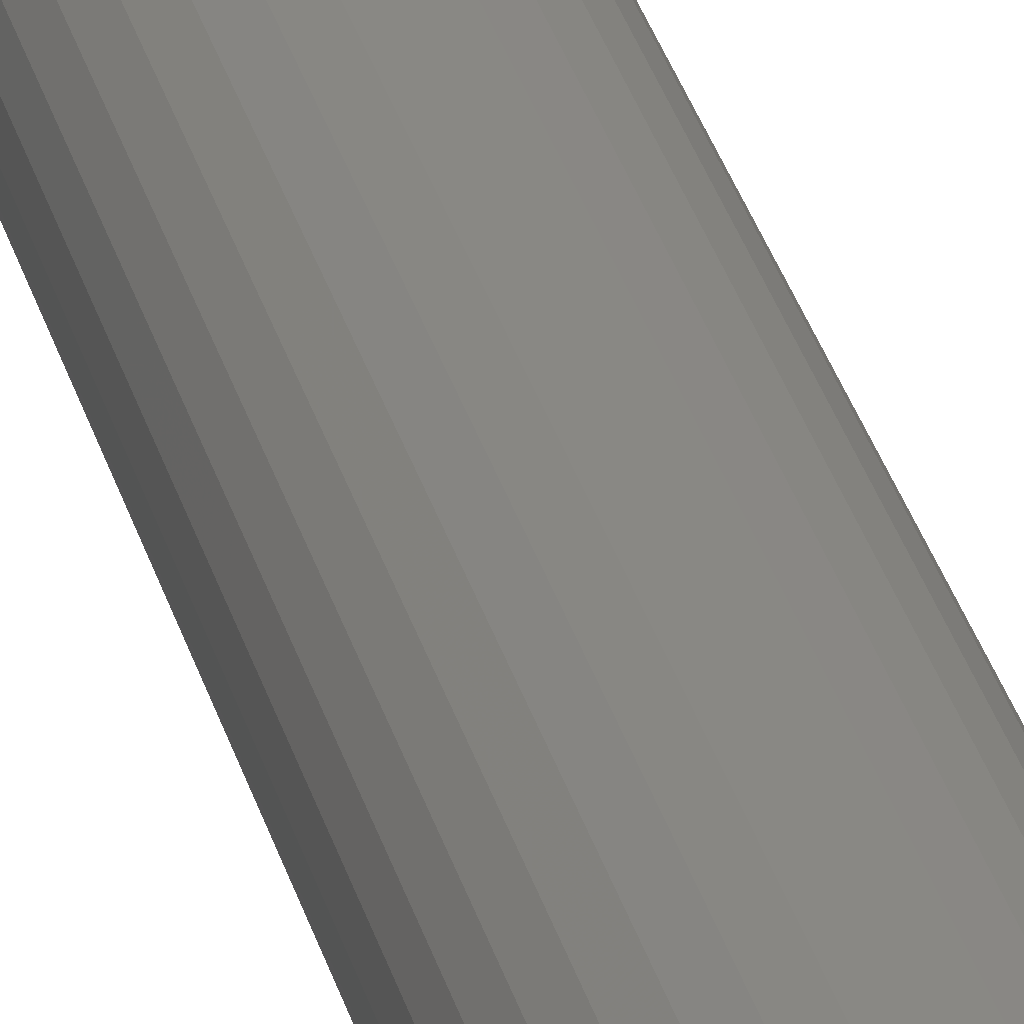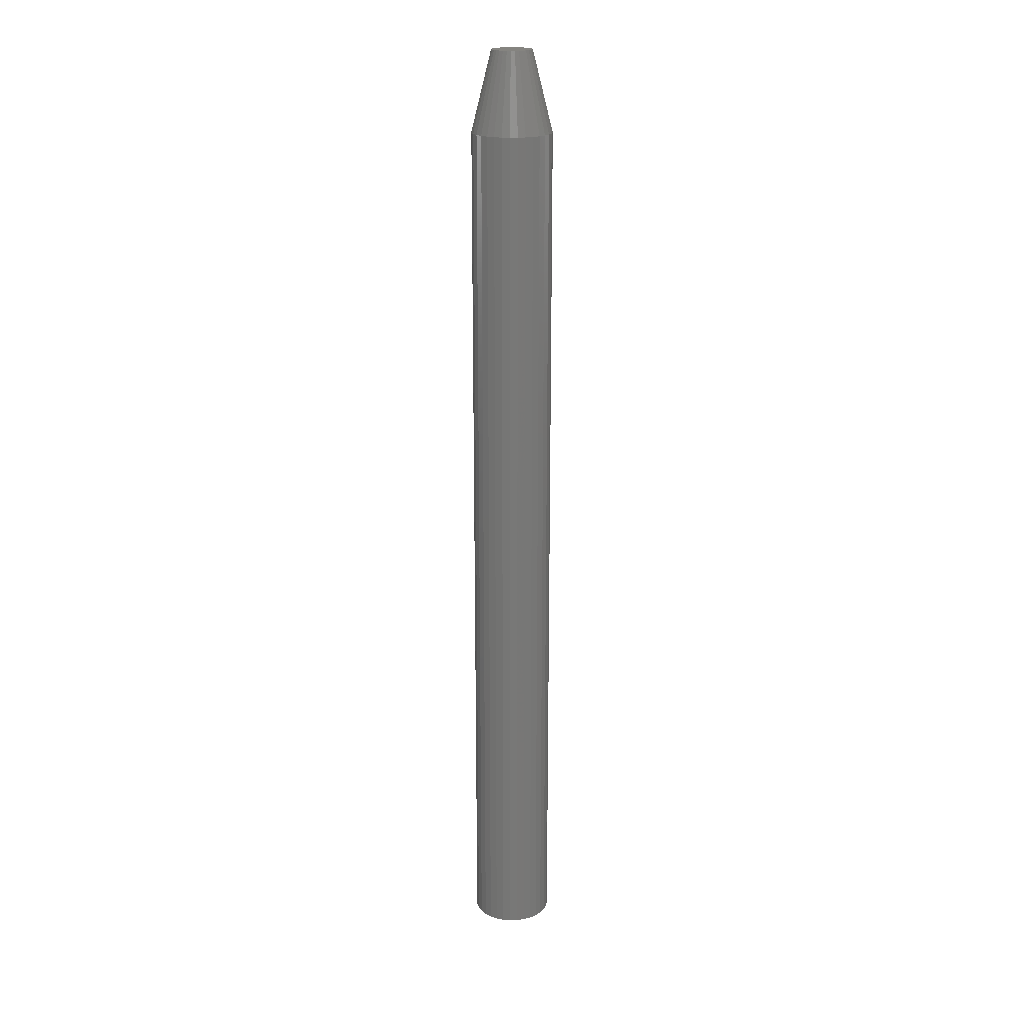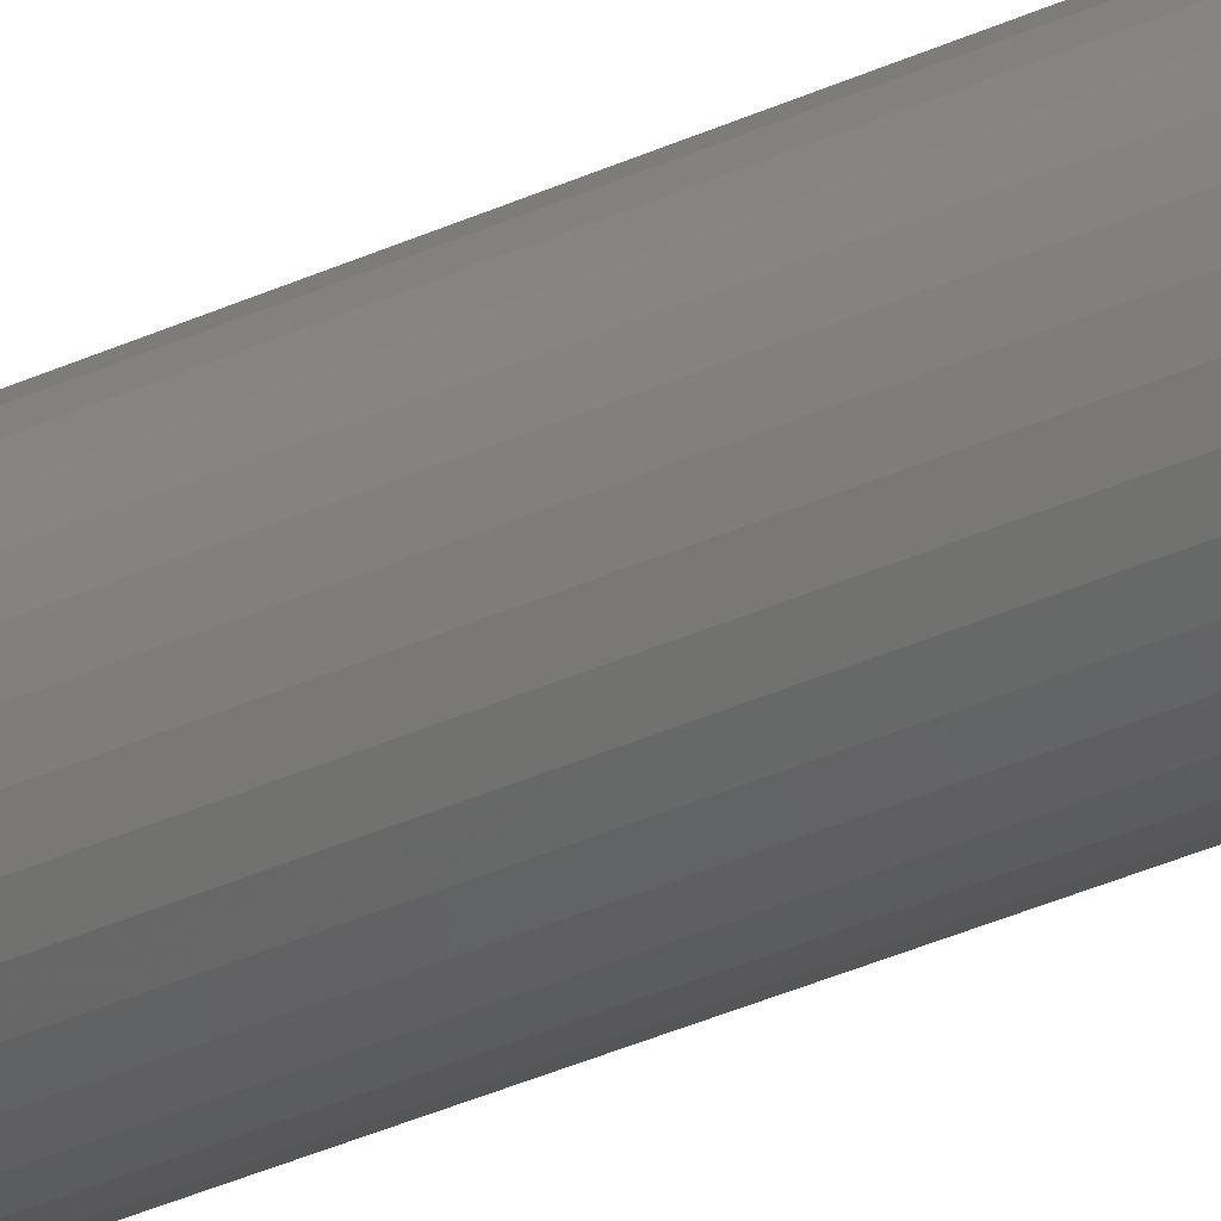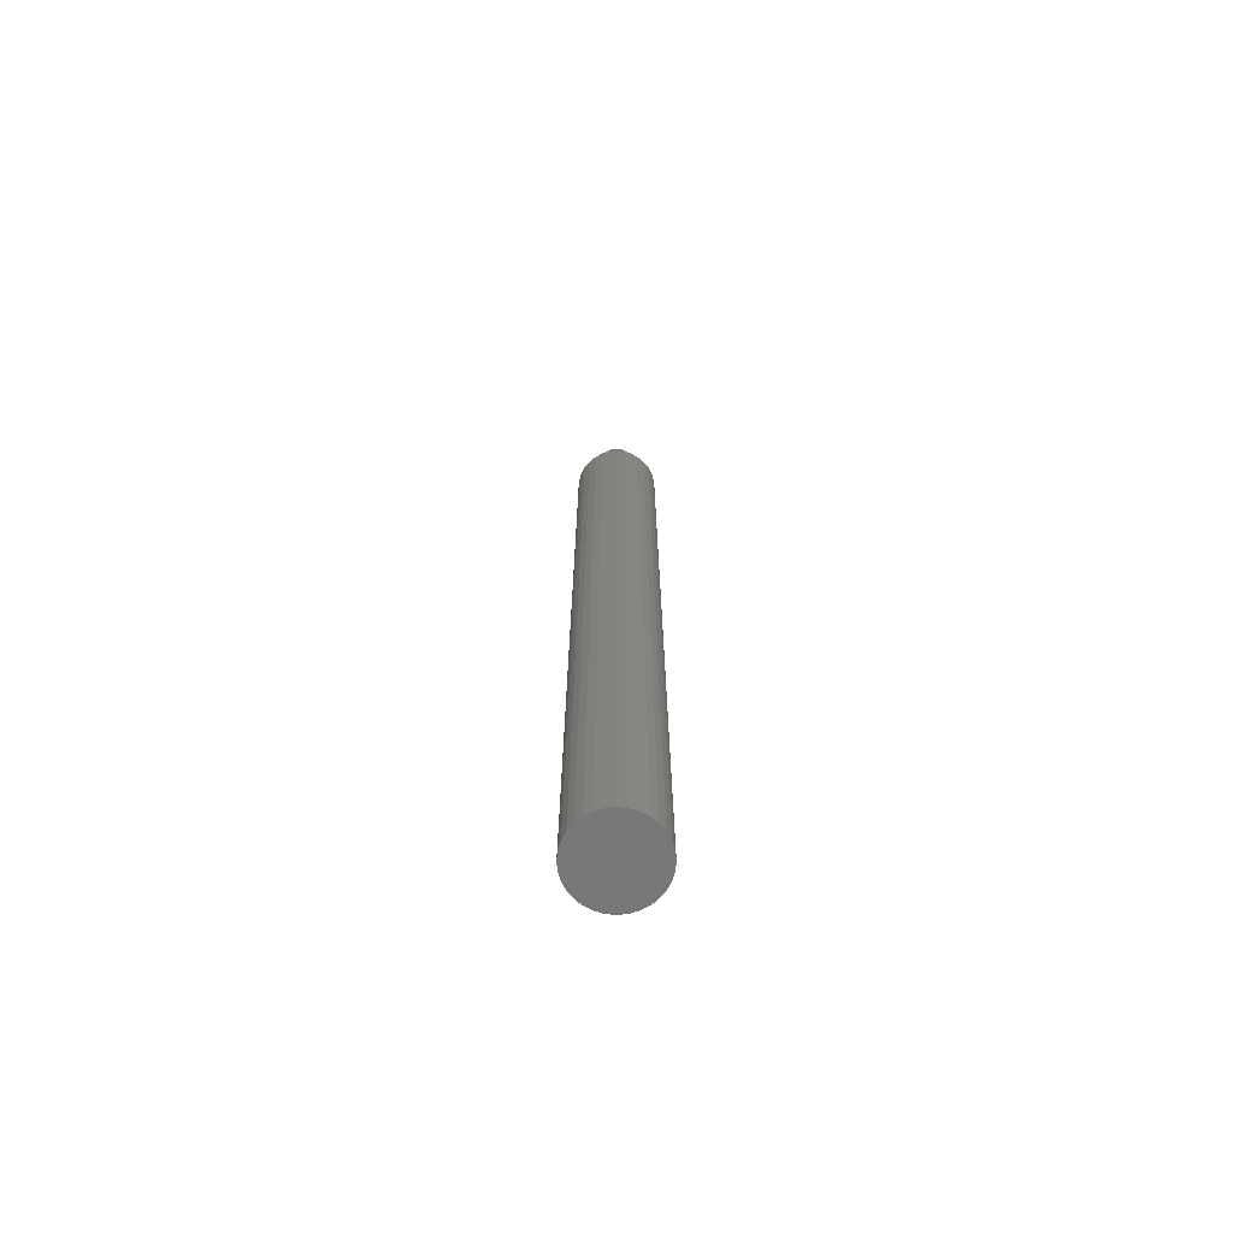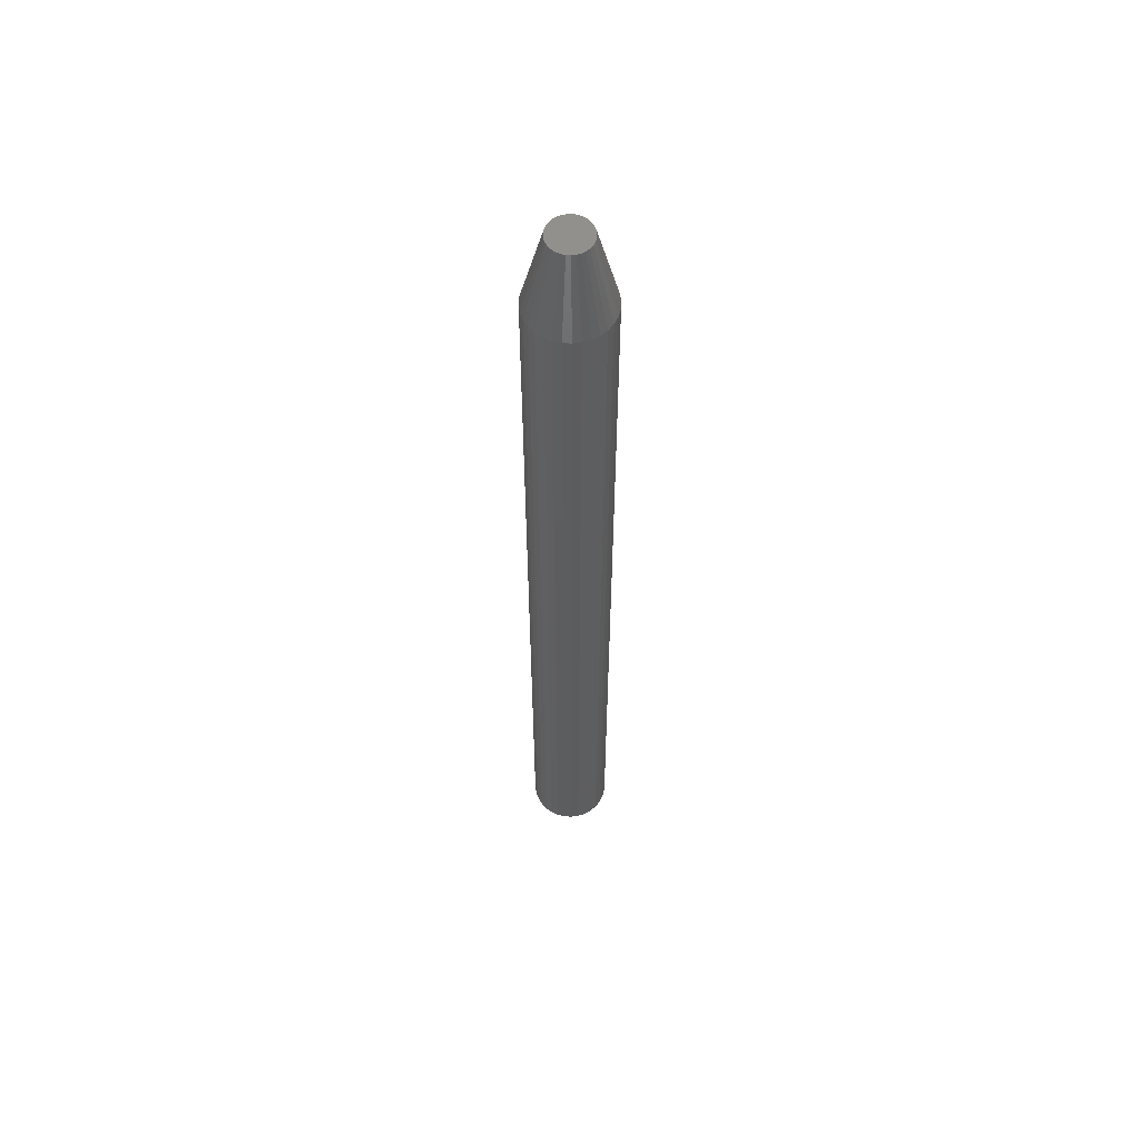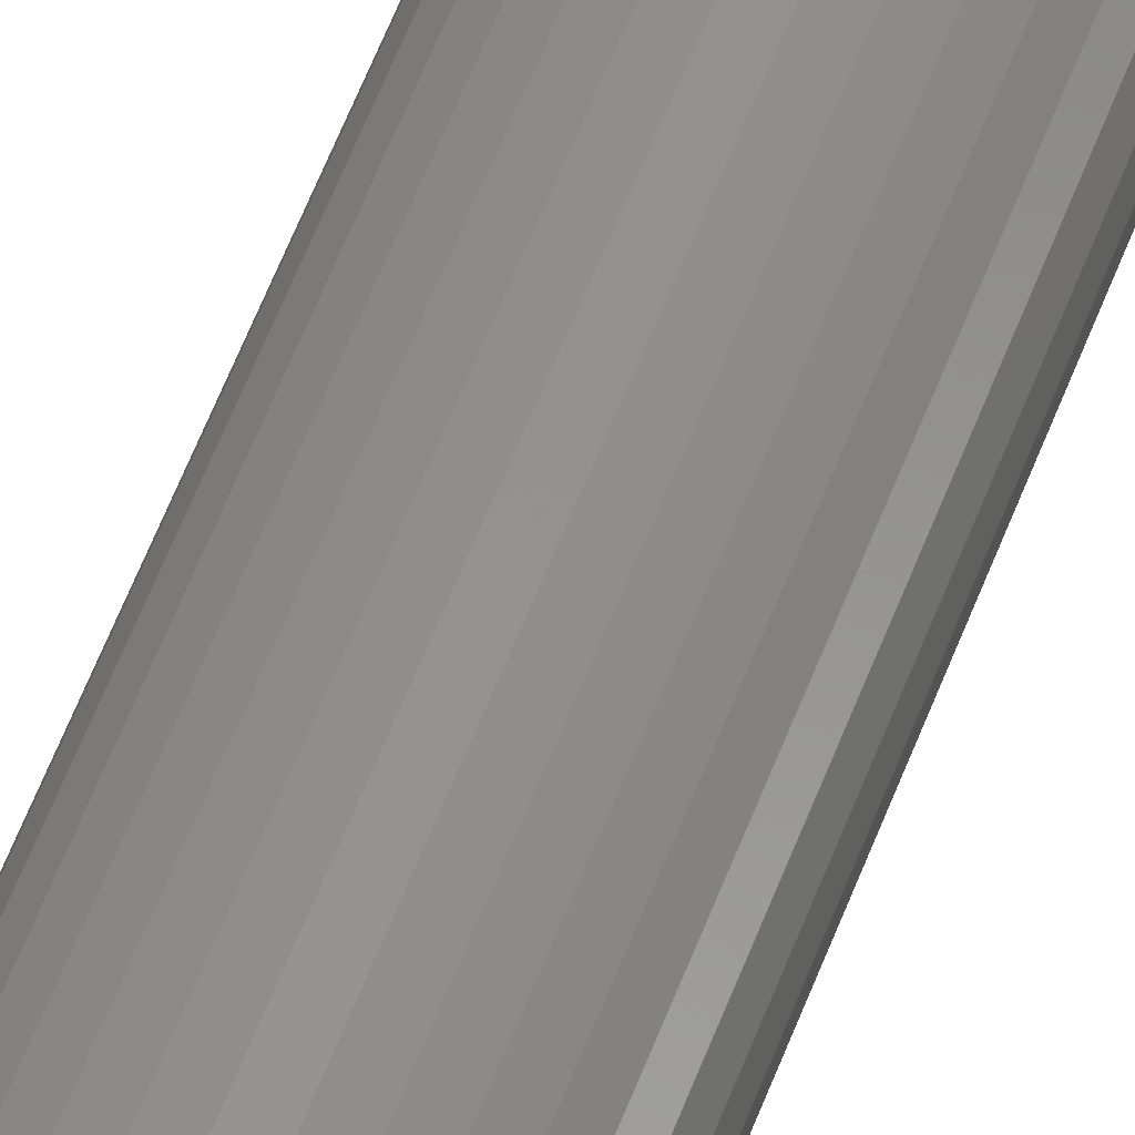
<metadata>
{"format":"stl","ext":"stl","renderer":"f3d","projection":"perspective","resolution":1024,"background":"white","views":[{"elev":26.9,"azim":167.6,"up":"+Y"},{"elev":19.8,"azim":149.4,"up":"+Z"},{"elev":-33.8,"azim":122.4,"up":"+Y"},{"elev":-69.9,"azim":-78.7,"up":"+Z"},{"elev":58.4,"azim":-58.5,"up":"+Z"},{"elev":53.7,"azim":-160.4,"up":"+Y"}]}
</metadata>
<code>
# stl→obj: 96 verts, 188 faces
v 0.009192 0.01327 0.75
v -0.01095 0.01128 0.75
v 0.01161 0.01128 0.75
v -0.01294 0.008864 0.75
v 0.01359 0.008864 0.75
v -0.01441 0.006105 0.75
v 0.01507 0.006105 0.75
v 0.01507 -0.006105 0.75
v -0.01294 -0.008864 0.75
v 0.01359 -0.008864 0.75
v -0.01095 -0.01128 0.75
v 0.01161 -0.01128 0.75
v -0.008535 -0.01327 0.75
v 0.009192 -0.01327 0.75
v -0.005776 -0.01474 0.75
v -0.002784 -0.01565 0.75
v 0.006434 -0.01474 0.75
v 0.0003289 -0.01595 0.75
v 0.003441 -0.01565 0.75
v -0.008535 0.01327 0.75
v 0.006434 0.01474 0.75
v 0.003441 0.01565 0.75
v 0.0003289 0.01595 0.75
v -0.002784 0.01565 0.75
v -0.005776 0.01474 0.75
v 0.01598 0.003112 0.75
v -0.01532 0.003112 0.75
v 0.01628 3.399e-18 0.75
v -0.01562 2.297e-10 0.75
v 0.01598 -0.003112 0.75
v -0.01532 -0.003112 0.75
v -0.01441 -0.006105 0.75
v 0.03191 0 0
v 0.03191 -7.734e-18 0.6875
v 0.0313 -0.006161 0
v 0.0313 -0.006161 0.6875
v 0.0295 -0.01208 0
v 0.0295 -0.01208 0.6875
v 0.02659 -0.01754 0
v 0.02659 -0.01754 0.6875
v 0.02266 -0.02233 0
v 0.02266 -0.02233 0.6875
v 0.01787 -0.02626 0
v 0.01787 -0.02626 0.6875
v 0.01241 -0.02918 0
v 0.01241 -0.02918 0.6875
v 0.00649 -0.03097 0
v 0.00649 -0.03097 0.6875
v 0.0003289 -0.03158 0
v 0.0003289 -0.03158 0.6875
v -0.005832 -0.03097 0
v -0.005832 -0.03097 0.6875
v -0.01176 -0.02918 0
v -0.01176 -0.02918 0.6875
v -0.01722 -0.02626 0
v -0.01722 -0.02626 0.6875
v -0.022 -0.02233 0
v -0.022 -0.02233 0.6875
v -0.02593 -0.01754 0
v -0.02593 -0.01754 0.6875
v -0.02885 -0.01208 0
v -0.02885 -0.01208 0.6875
v -0.03064 -0.006161 0
v -0.03064 -0.006161 0.6875
v -0.03125 3.867e-18 0
v -0.03125 3.867e-18 0.6875
v -0.03064 0.006161 0
v -0.03064 0.006161 0.6875
v -0.02885 0.01208 0
v -0.02885 0.01208 0.6875
v -0.02593 0.01754 0
v -0.02593 0.01754 0.6875
v -0.022 0.02233 0
v -0.022 0.02233 0.6875
v -0.01722 0.02626 0
v -0.01722 0.02626 0.6875
v -0.01176 0.02918 0
v -0.01176 0.02918 0.6875
v -0.005832 0.03097 0
v -0.005832 0.03097 0.6875
v 0.0003289 0.03158 0
v 0.0003289 0.03158 0.6875
v 0.00649 0.03097 0
v 0.00649 0.03097 0.6875
v 0.01241 0.02918 0
v 0.01241 0.02918 0.6875
v 0.01787 0.02626 0
v 0.01787 0.02626 0.6875
v 0.02266 0.02233 0
v 0.02266 0.02233 0.6875
v 0.02659 0.01754 0
v 0.02659 0.01754 0.6875
v 0.0295 0.01208 0
v 0.0295 0.01208 0.6875
v 0.0313 0.006161 0
v 0.0313 0.006161 0.6875
f 1 2 3
f 3 2 4
f 3 4 5
f 5 4 6
f 5 6 7
f 8 9 10
f 10 9 11
f 10 11 12
f 12 11 13
f 12 13 14
f 13 15 14
f 14 15 16
f 14 16 17
f 16 18 17
f 17 18 19
f 20 2 1
f 20 1 21
f 20 21 22
f 20 22 23
f 20 23 24
f 20 24 25
f 7 6 26
f 26 6 27
f 26 27 28
f 28 27 29
f 28 29 30
f 30 29 31
f 30 31 8
f 8 31 32
f 8 32 9
f 33 34 35
f 35 34 36
f 35 36 37
f 37 36 38
f 37 38 39
f 39 38 40
f 39 40 41
f 41 40 42
f 41 42 43
f 43 42 44
f 43 44 45
f 45 44 46
f 45 46 47
f 47 46 48
f 47 48 49
f 49 48 50
f 49 50 51
f 51 50 52
f 51 52 53
f 53 52 54
f 53 54 55
f 55 54 56
f 55 56 57
f 57 56 58
f 57 58 59
f 59 58 60
f 59 60 61
f 61 60 62
f 61 62 63
f 63 62 64
f 63 64 65
f 65 64 66
f 65 66 67
f 67 66 68
f 67 68 69
f 69 68 70
f 69 70 71
f 71 70 72
f 71 72 73
f 73 72 74
f 73 74 75
f 75 74 76
f 75 76 77
f 77 76 78
f 77 78 79
f 79 78 80
f 79 80 81
f 81 80 82
f 81 82 83
f 83 82 84
f 83 84 85
f 85 84 86
f 85 86 87
f 87 86 88
f 87 88 89
f 89 88 90
f 89 90 91
f 91 90 92
f 91 92 93
f 93 92 94
f 93 94 95
f 95 94 96
f 95 96 33
f 33 96 34
f 82 22 84
f 84 22 21
f 84 21 86
f 86 21 1
f 86 1 88
f 88 1 3
f 88 3 90
f 90 3 5
f 90 5 92
f 92 5 7
f 92 7 94
f 94 7 26
f 94 26 96
f 96 26 28
f 96 28 34
f 22 82 23
f 23 82 80
f 23 80 24
f 24 80 78
f 24 78 25
f 25 78 76
f 25 76 20
f 20 76 74
f 20 74 2
f 2 74 72
f 2 72 4
f 4 72 70
f 4 70 6
f 6 70 68
f 6 68 27
f 27 68 66
f 27 66 29
f 50 16 52
f 52 16 15
f 52 15 54
f 54 15 13
f 54 13 56
f 56 13 11
f 56 11 58
f 58 11 9
f 58 9 60
f 60 9 32
f 60 32 62
f 62 32 31
f 62 31 64
f 64 31 29
f 64 29 66
f 16 50 18
f 18 50 48
f 18 48 19
f 19 48 46
f 19 46 17
f 17 46 44
f 17 44 14
f 14 44 42
f 14 42 12
f 12 42 40
f 12 40 10
f 10 40 38
f 10 38 8
f 8 38 36
f 8 36 30
f 30 36 34
f 30 34 28
f 77 79 81
f 77 81 83
f 85 77 83
f 75 77 85
f 87 75 85
f 73 75 87
f 89 73 87
f 71 73 89
f 91 71 89
f 69 71 91
f 93 69 91
f 67 69 93
f 95 67 93
f 37 61 35
f 59 61 37
f 39 59 37
f 57 59 39
f 41 57 39
f 55 57 41
f 43 55 41
f 53 55 43
f 45 53 43
f 51 53 45
f 49 51 45
f 47 49 45
f 61 63 35
f 35 63 65
f 35 65 33
f 33 65 67
f 33 67 95

</code>
